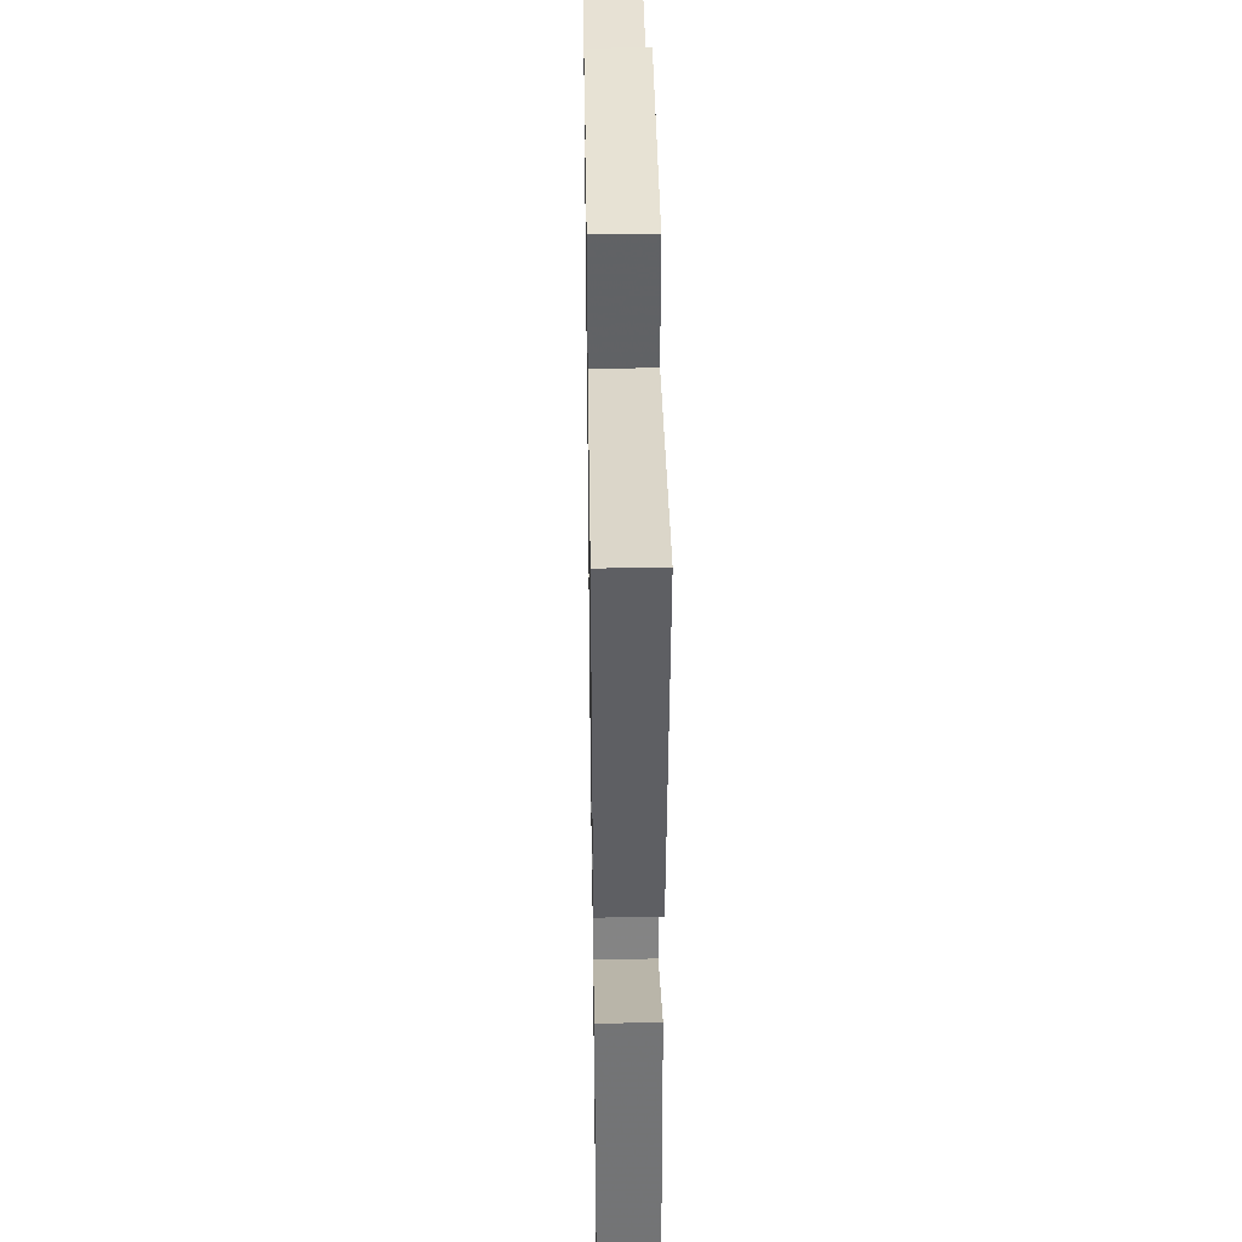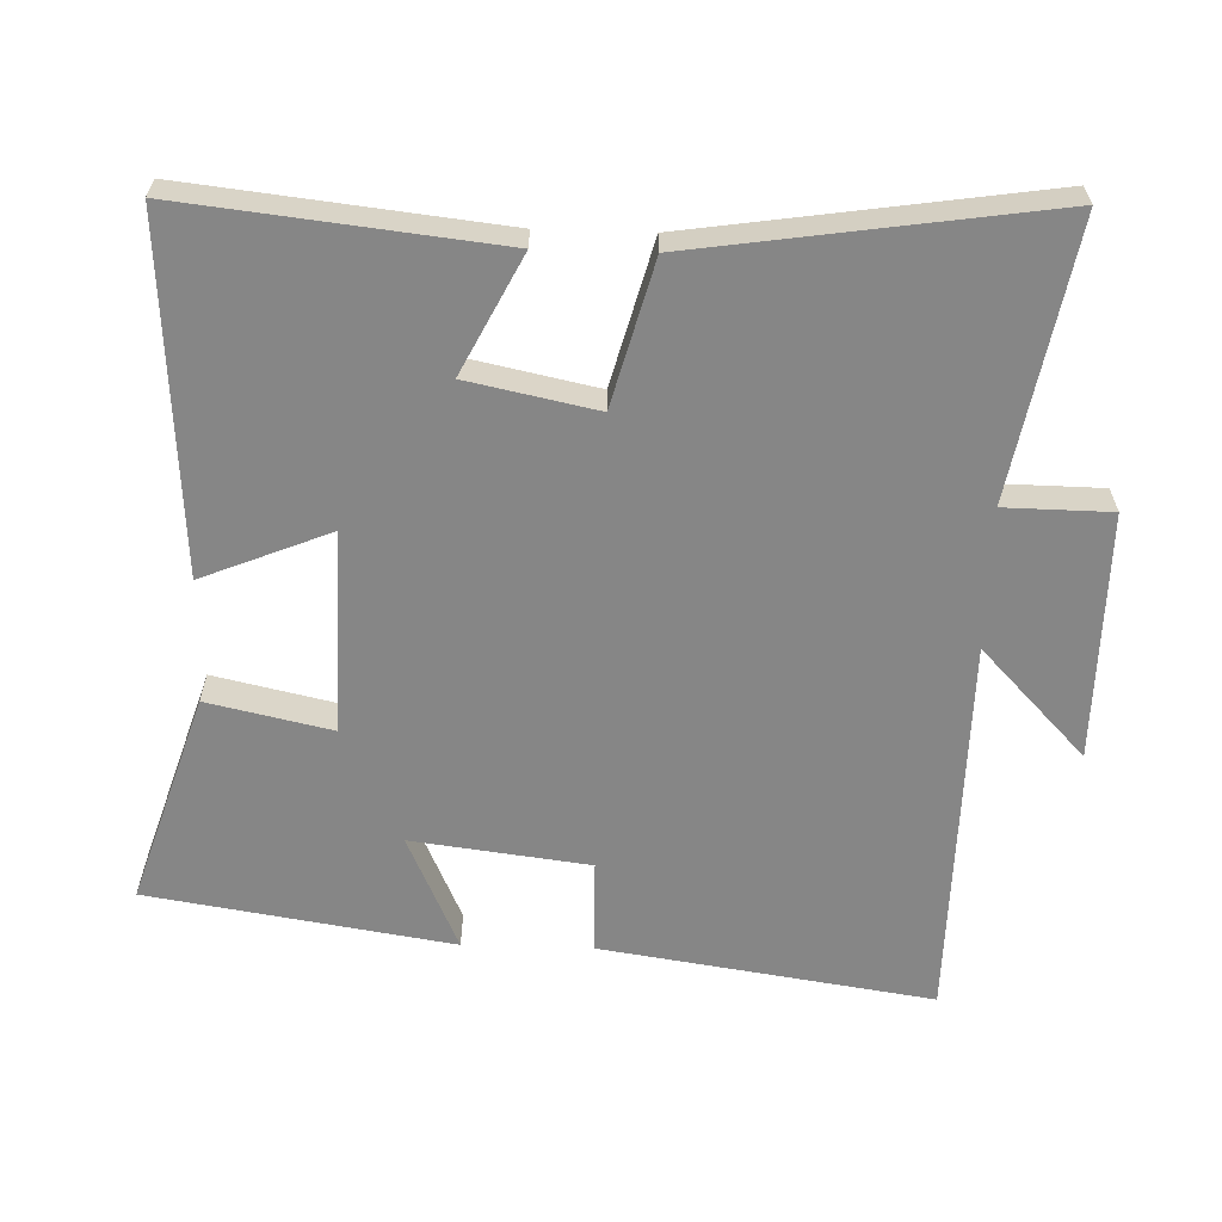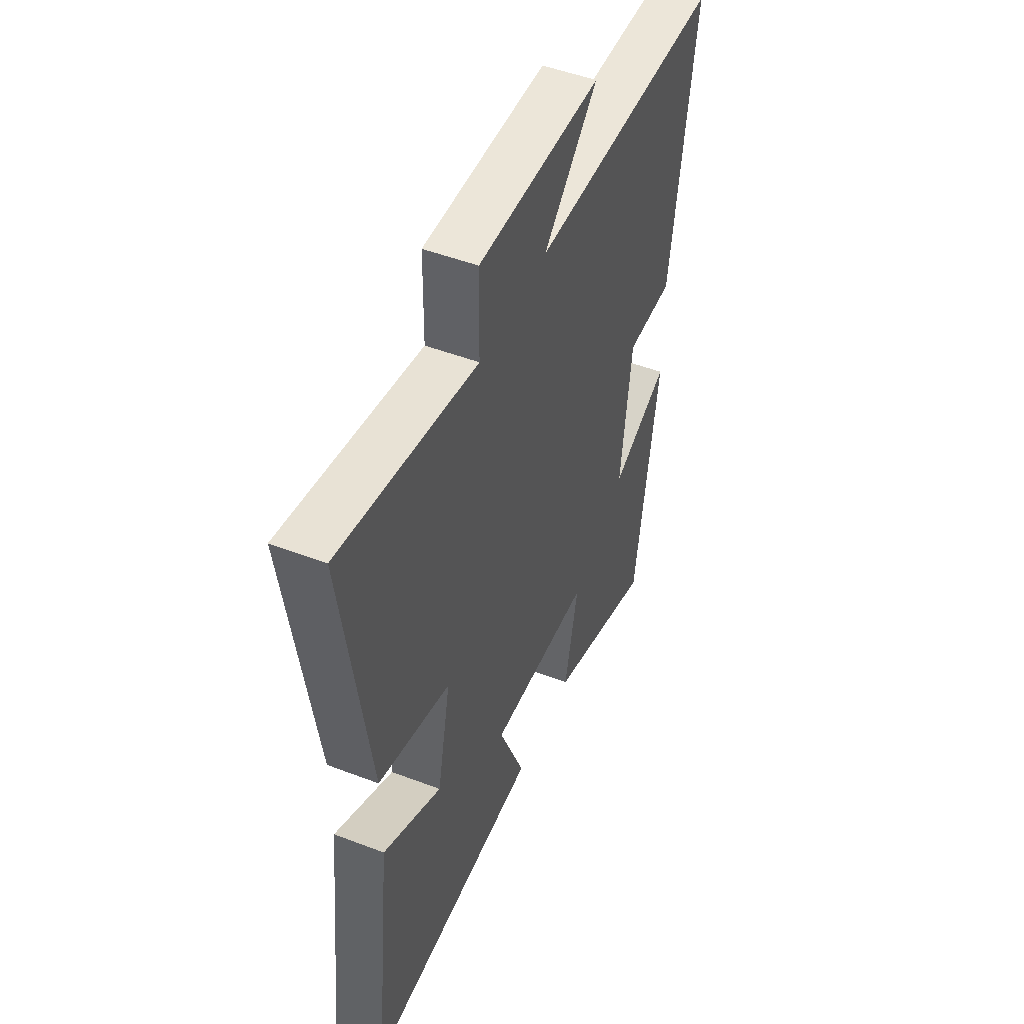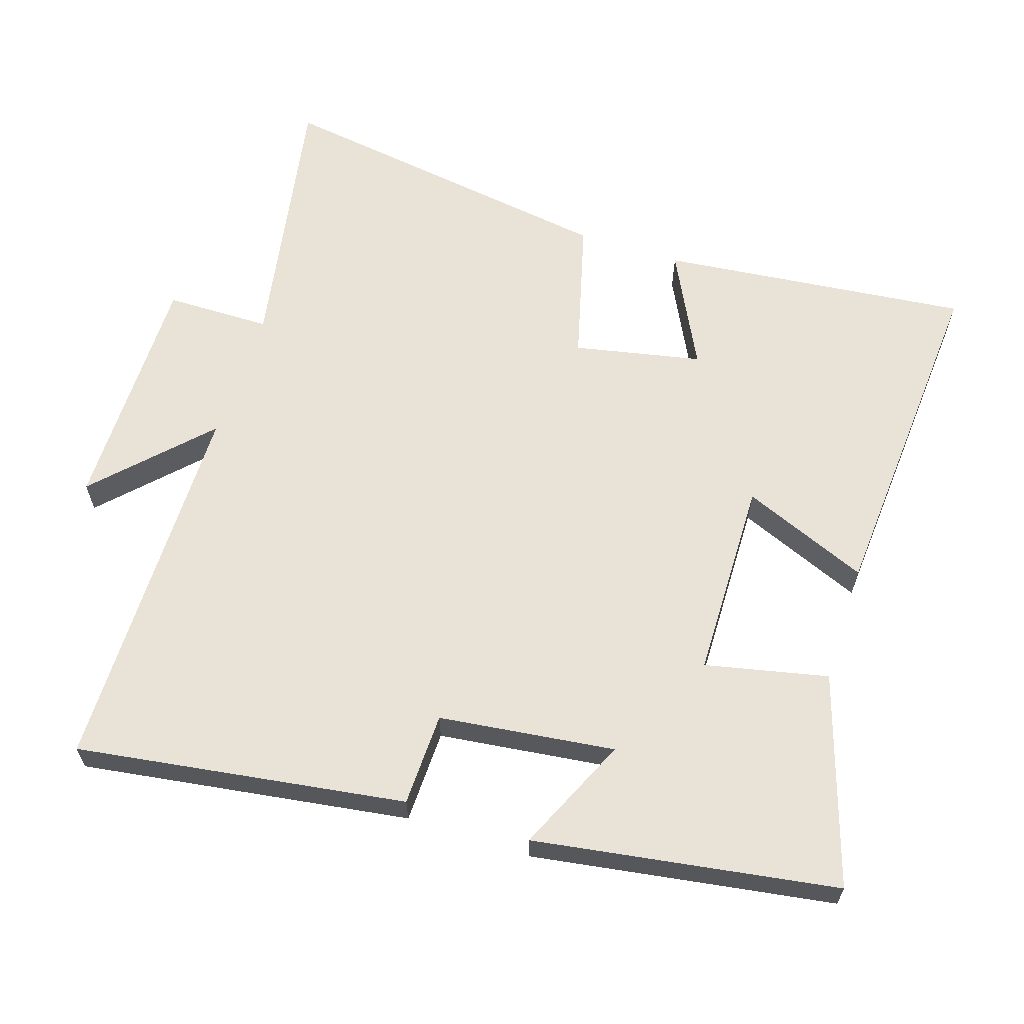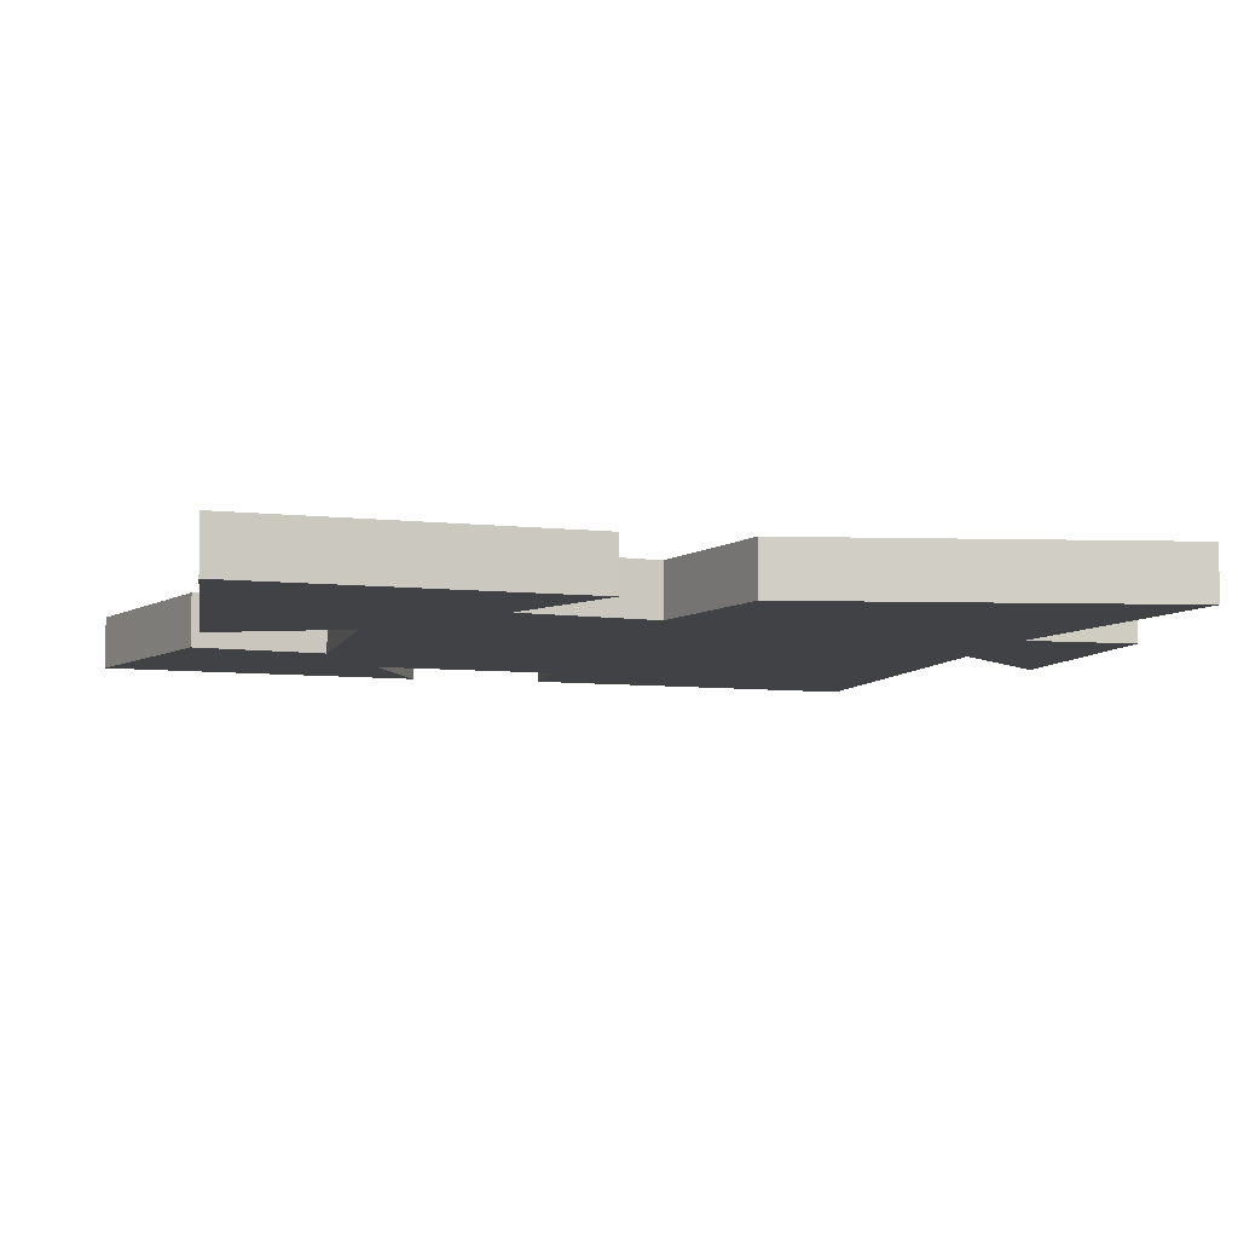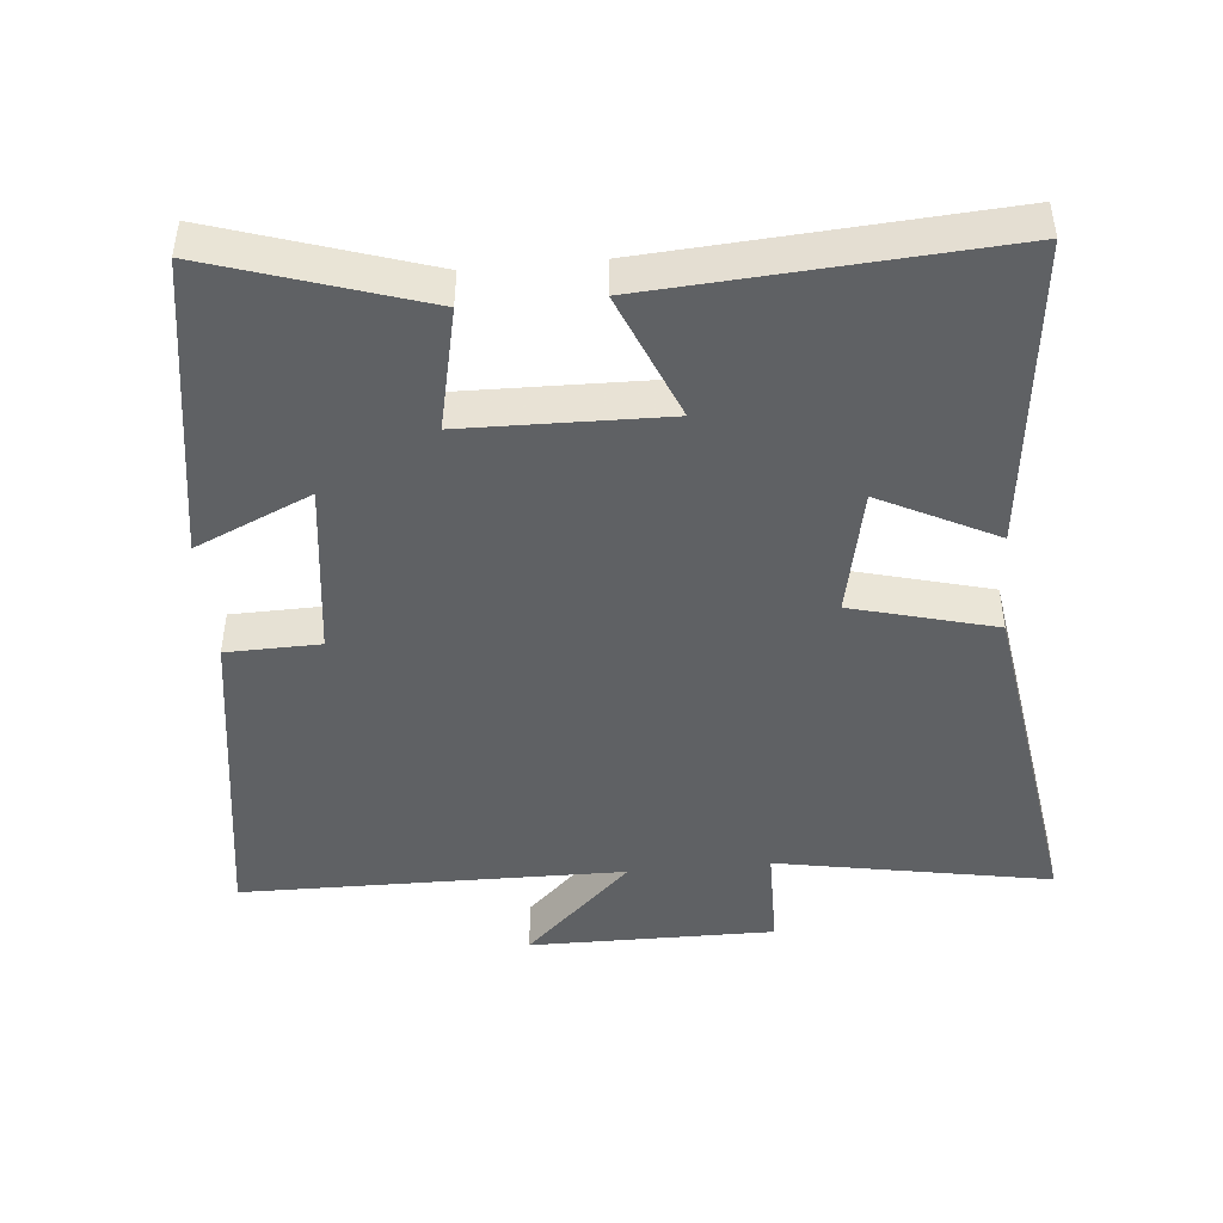
<metadata>
{"format":"obj","ext":"obj","renderer":"f3d","projection":"perspective","resolution":1024,"background":"white","views":[{"elev":40.3,"azim":-90.9,"up":"+Z"},{"elev":-62.0,"azim":-91.8,"up":"+Y"},{"elev":49.2,"azim":-67.0,"up":"+Z"},{"elev":62.5,"azim":108.1,"up":"+Y"},{"elev":-6.6,"azim":-102.8,"up":"+Y"},{"elev":-45.9,"azim":-174.7,"up":"+Y"}]}
</metadata>
<code>
v 0.431 0.07 -0.598
v 0.128 0.07 -0.5
v 0.167 0.07 -0.323
v -0.123 0.07 -0.317
v -0.048 0.07 -0.5
v -0.549 0.07 -0.533
v -0.5 0.07 -0.086
v -0.332 0.07 -0.171
v -0.294 0.07 0.013
v -0.5 0.07 0.068
v -0.575 0.07 0.572
v -0.181 0.07 0.5
v -0.179 0.07 0.652
v 0.175 0.07 0.65
v 0.019 0.07 0.5
v 0.571 0.07 0.494
v 0.5 0.07 0.02
v 0.365 0.07 0.017
v 0.333 0.07 -0.237
v 0.5 0.07 -0.162
v 0.431 0 -0.598
v 0.128 0 -0.5
v 0.167 0 -0.323
v -0.123 0 -0.317
v -0.048 0 -0.5
v -0.549 0 -0.533
v -0.5 0 -0.086
v -0.332 0 -0.171
v -0.294 0 0.013
v -0.5 0 0.068
v -0.575 0 0.572
v -0.181 0 0.5
v -0.179 0 0.652
v 0.175 0 0.65
v 0.019 0 0.5
v 0.571 0 0.494
v 0.5 0 0.02
v 0.365 0 0.017
v 0.333 0 -0.237
v 0.5 0 -0.162
f 19 20 1 2
f 18 19 2 3
f 15 16 17 18
f 15 18 3 4
f 12 13 14 15
f 12 15 4
f 9 10 11 12
f 8 9 12 4
f 6 7 8
f 4 5 6 8
f 22 21 40 39
f 23 22 39 38
f 38 37 36 35
f 24 23 38 35
f 35 34 33 32
f 24 35 32
f 32 31 30 29
f 24 32 29 28
f 28 27 26
f 28 26 25 24
f 1 21 22 2
f 2 22 23 3
f 3 23 24 4
f 4 24 25 5
f 5 25 26 6
f 6 26 27 7
f 7 27 28 8
f 8 28 29 9
f 9 29 30 10
f 10 30 31 11
f 11 31 32 12
f 12 32 33 13
f 13 33 34 14
f 14 34 35 15
f 15 35 36 16
f 16 36 37 17
f 17 37 38 18
f 18 38 39 19
f 19 39 40 20
f 20 40 21 1

</code>
